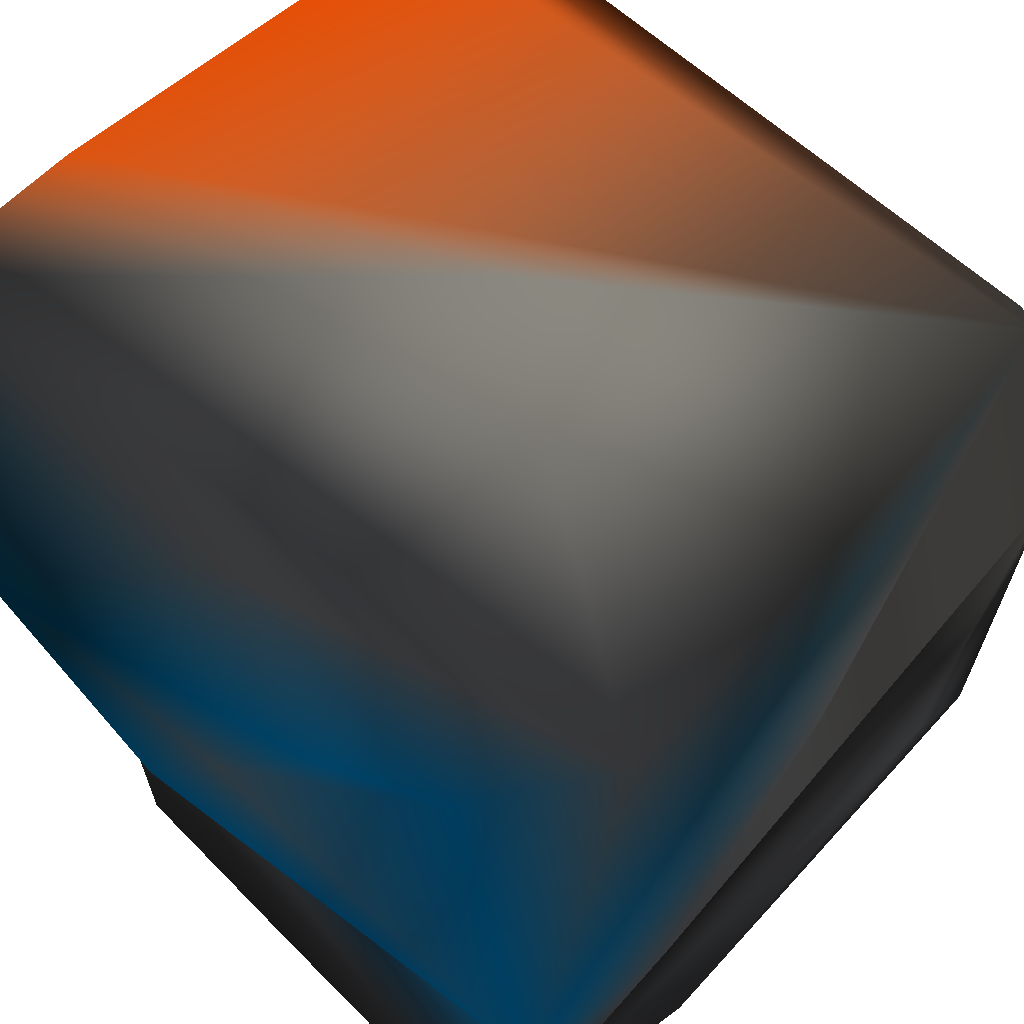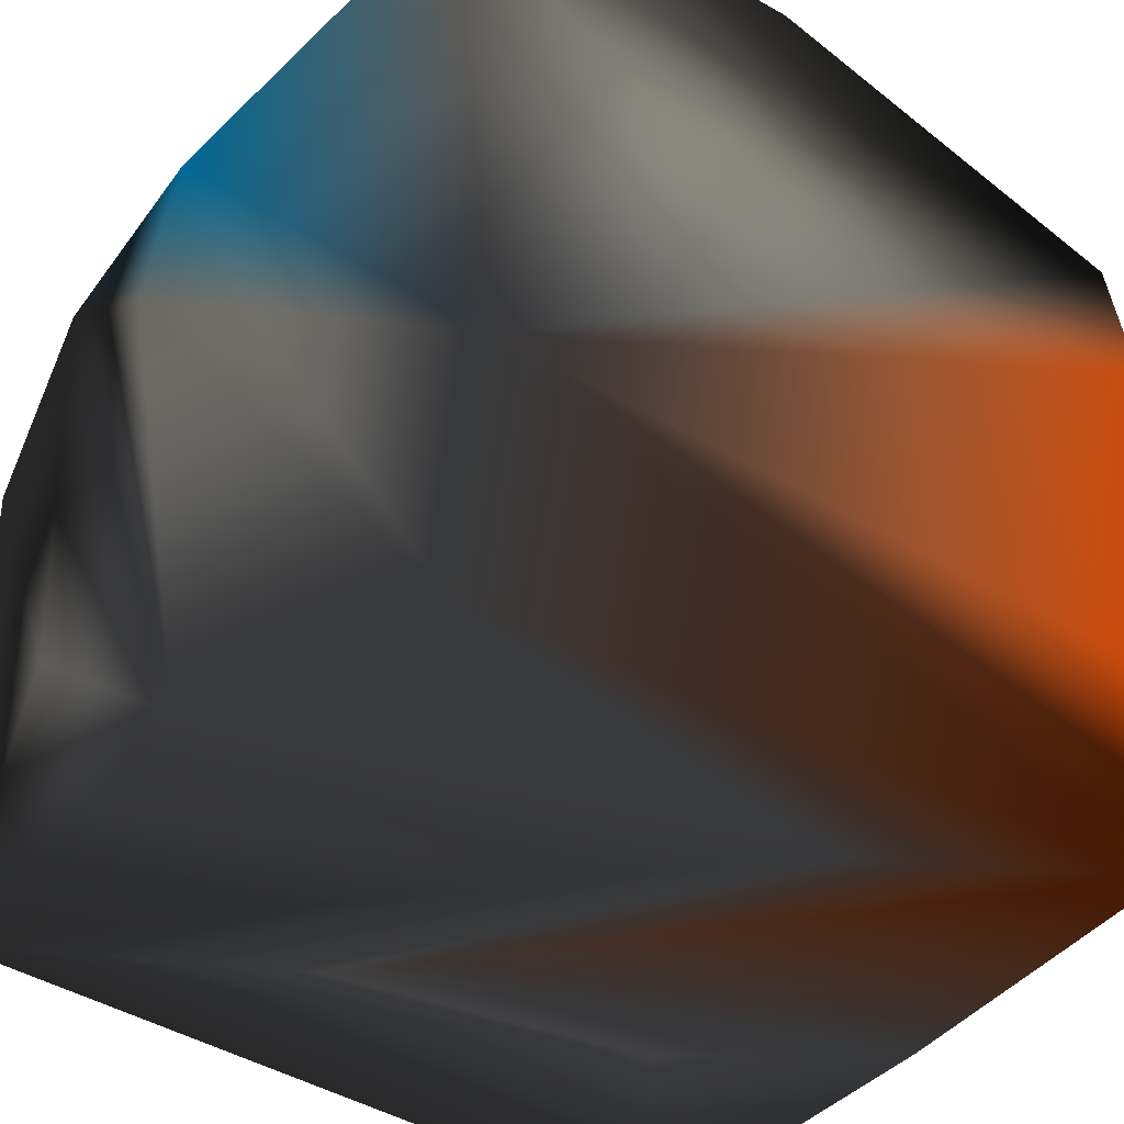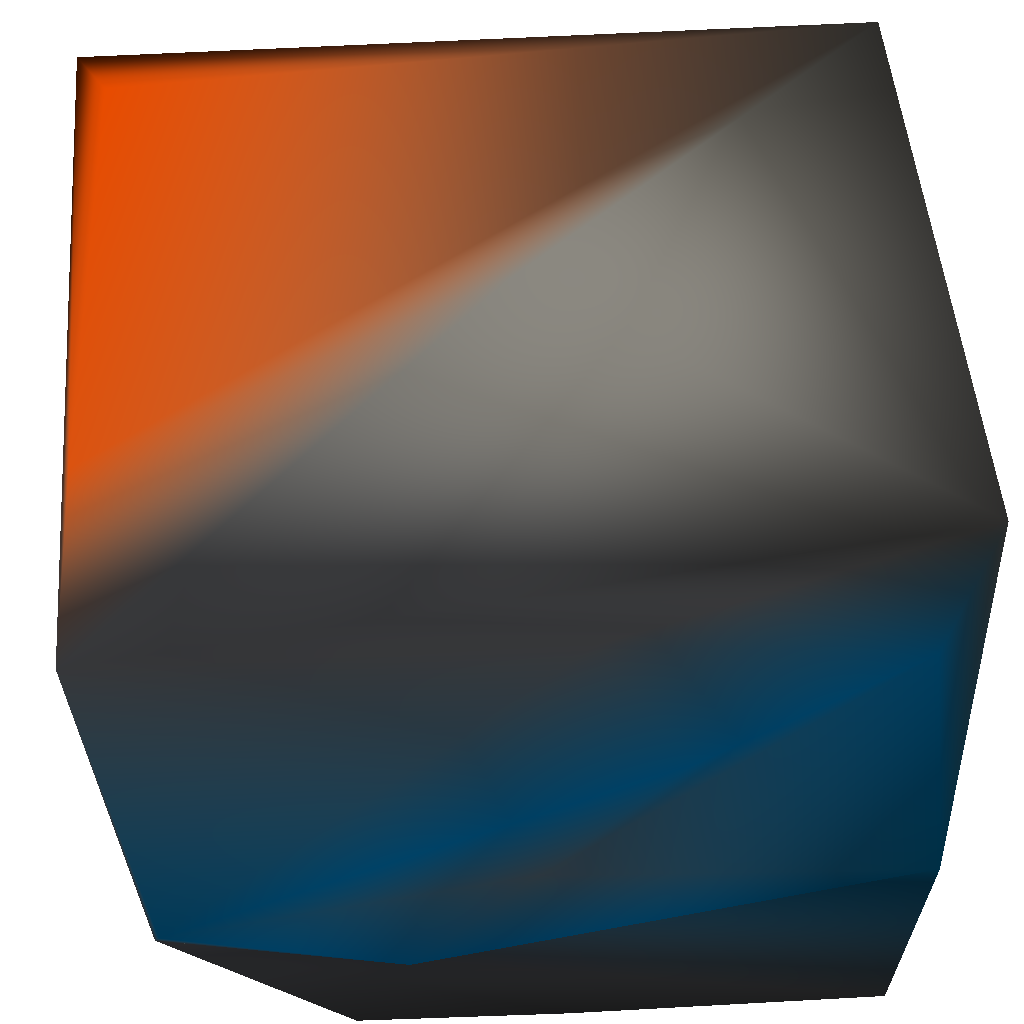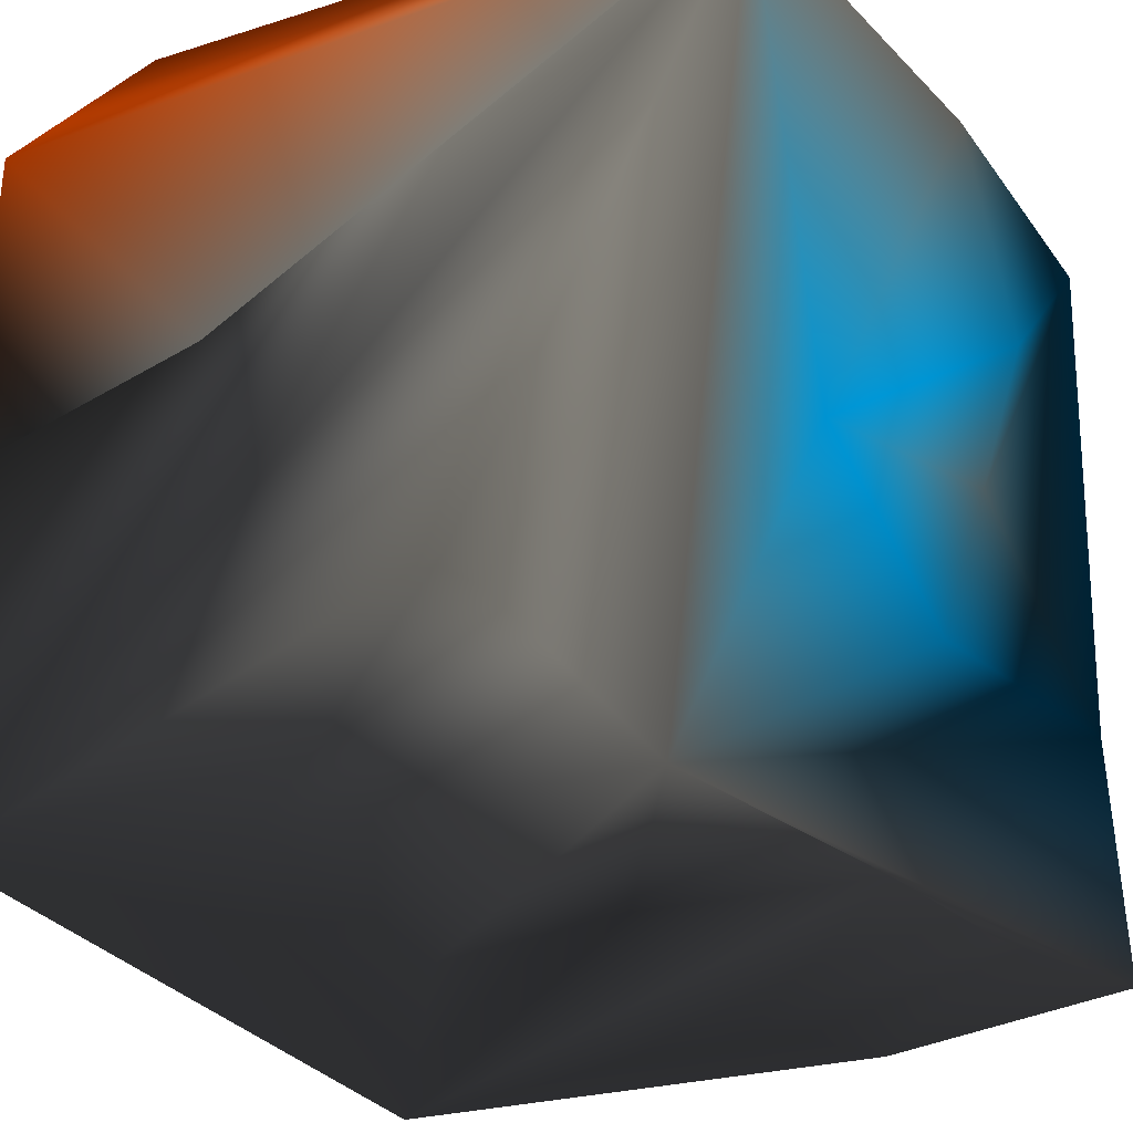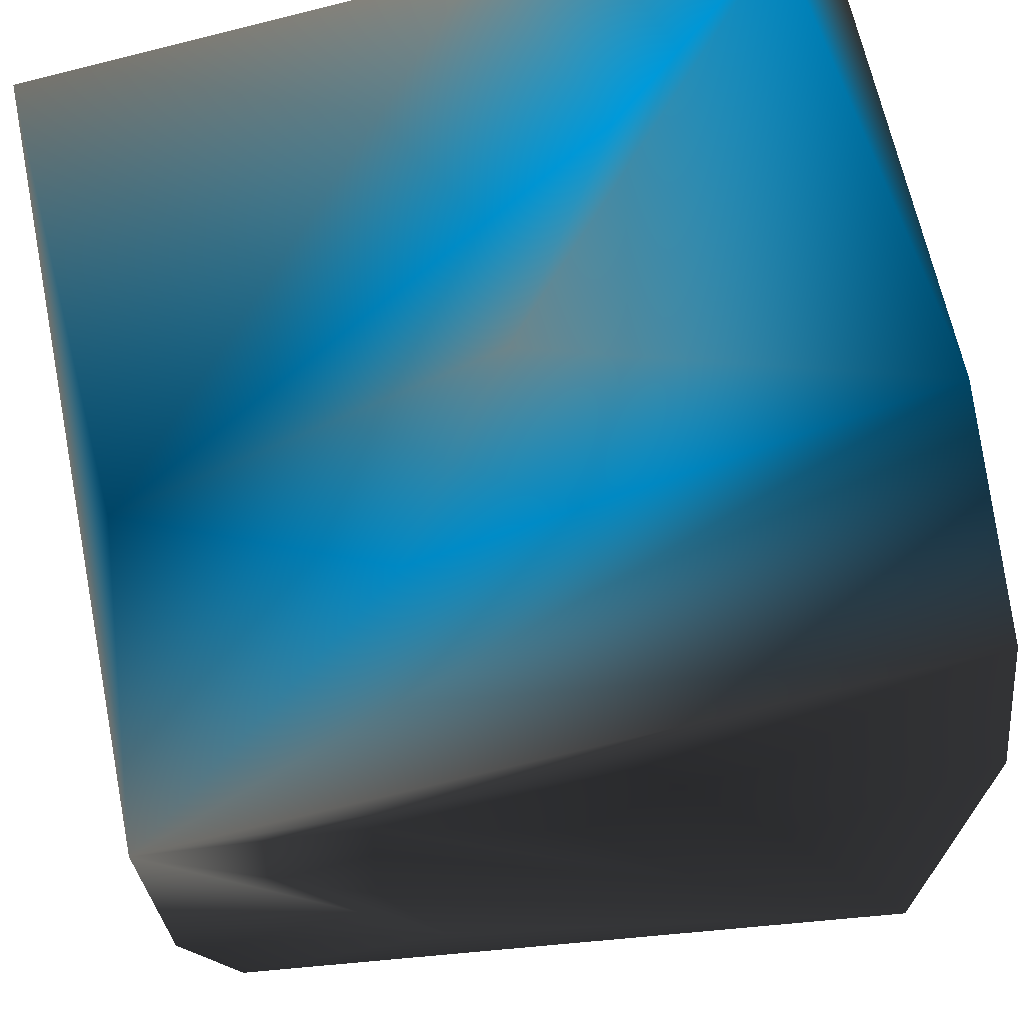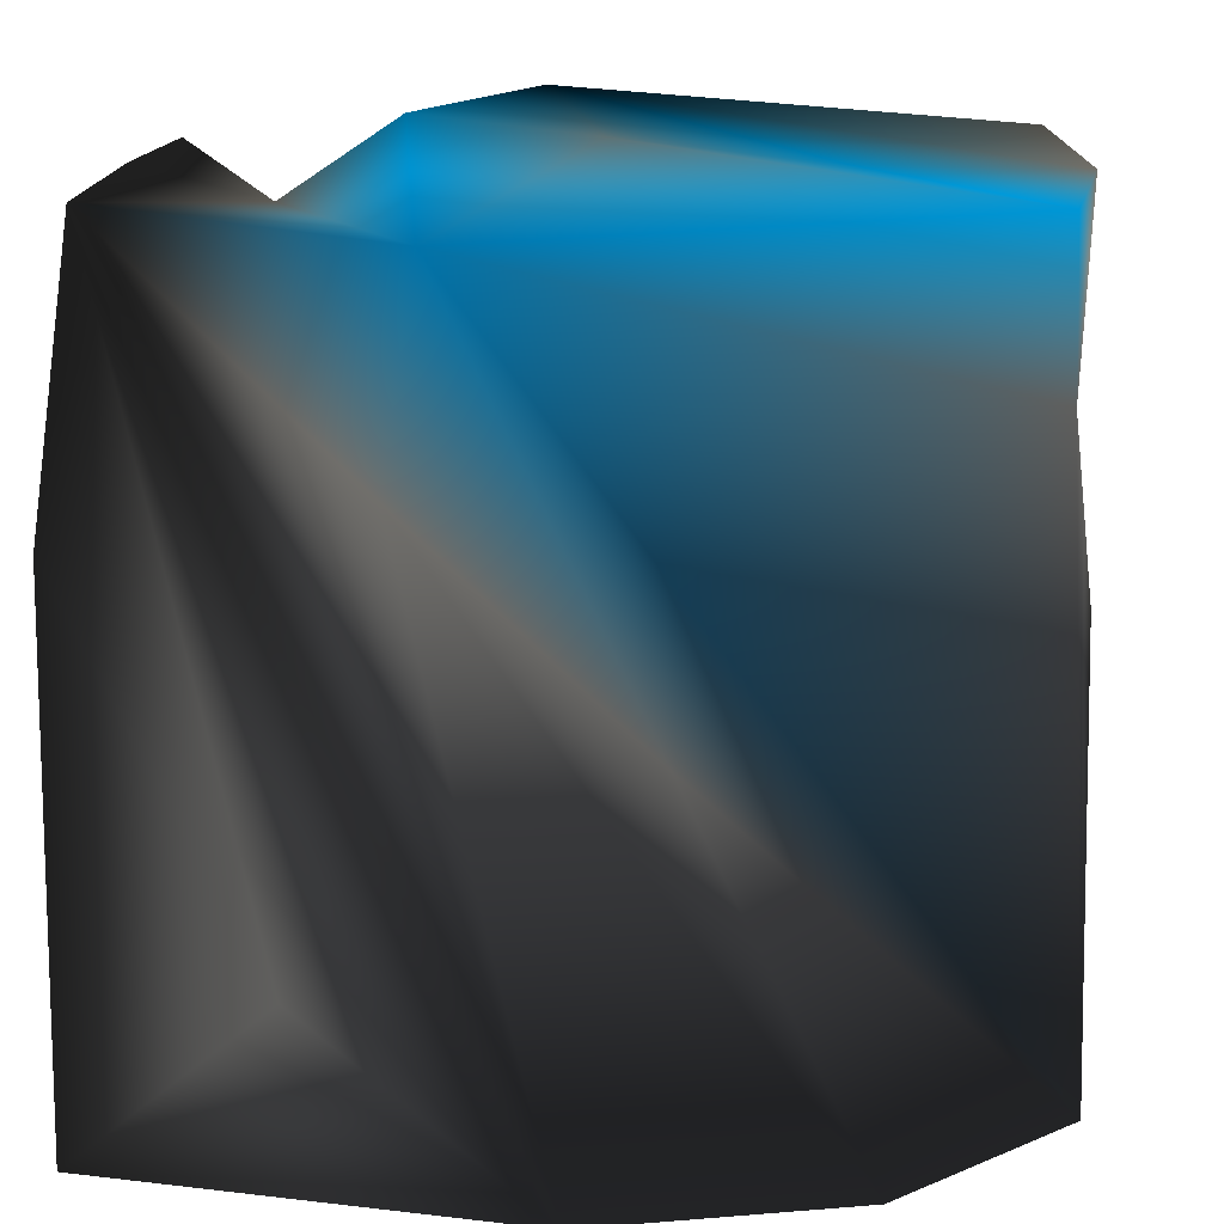
<metadata>
{"format":"obj","ext":"obj","renderer":"f3d","projection":"perspective","resolution":1024,"background":"white","views":[{"elev":57.3,"azim":-135.9,"up":"+Z"},{"elev":-43.3,"azim":-38.0,"up":"+Y"},{"elev":56.8,"azim":175.7,"up":"+Z"},{"elev":-23.3,"azim":116.3,"up":"+Z"},{"elev":68.1,"azim":169.3,"up":"+Y"},{"elev":16.6,"azim":-84.5,"up":"+Y"}]}
</metadata>
<code>
v -4.501 -4.501 -5 0.5882 0.5882 0.5882
v -4.843 1.835 -4.805 0.5882 0.5882 0.5882
v -4.502 5 -4.429 0.5882 0.5882 0.5882
v -0.3994 4.739 -4.897 0.5882 0.5882 0.5882
v -2.198 1.211 -5 0.5882 0.5882 0.5882
v 2.401 4.597 -4.981 0.5882 0.5882 0.5882
v 1.742 -0.6483 -5 0.5882 0.5882 0.5882
v 2.49 1.92 -5 0.5882 0.5882 0.5882
v 4.501 -5 -4.021 0.5882 0.5882 0.5882
v 5 -0.7967 -4.5 0.5882 0.5882 0.5882
v 5 3.471 -4.502 0.5882 0.5882 0.5882
v -2.598 -2.007 -5 0.5882 0.5882 0.5882
v 2.344 -5 -1.445 0.5882 0.5882 0.5882
v -5 2.449 -1.593 0.5882 0.5882 0.5882
v -1.382 -5 -2.387 0.5882 0.5882 0.5882
v -5 -2.411 -2.647 0.5882 0.5882 0.5882
v 5 1.177 -1.989 0.5882 0.5882 0.5882
v 1.632 5 -2.37 0 0.6667 1
v -4.842 4.722 -1.254 0.003922 0.6627 0.9961
v -5 0.006 1.025 0.5882 0.5882 0.5882
v 4.754 -4.871 0.2426 0.5882 0.5882 0.5882
v -4.75 -4.75 -0.03155 0.5882 0.5882 0.5882
v 4.584 4.945 -1.204 0 0.6667 1
v 0.05223 5 -0.07745 0.4824 0.6 0.6588
v 5 4.502 4.502 0.5882 0.5882 0.5882
v -1.604 5 2.436 0 0.6667 1
v 5 -4.503 3.874 1 0.3333 0
v -3.687 -4.871 3.036 0.5882 0.5882 0.5882
v 1.594 -5 2.498 0.5882 0.5882 0.5882
v -5 3.444 4.5 0.5882 0.5882 0.5882
v 5 -1.767 0.9545 0.5882 0.5882 0.5882
v -4.615 -3.445 4.839 0.5882 0.5882 0.5882
v -4.001 5 4.501 0 0.6667 1
v -0.008469 0.1662 5 0.5882 0.5882 0.5882
v -0.4882 4.824 4.841 0.5882 0.5882 0.5882
v 4.5 -2.919 5 1 0.3333 0
v 4.854 2.271 4.854 0.9451 0.3647 0.07451
f 9 7 10
f 9 10 17
f 11 23 25
f 27 25 37
f 32 27 36
f 32 36 37
f 30 25 35
f 23 26 35
f 25 23 35
f 11 3 19
f 6 4 11
f 11 4 3
f 4 2 3
f 5 2 4
f 21 9 25
f 37 36 27
f 30 32 34
f 35 33 30
f 33 19 30
f 21 31 27
f 21 25 31
f 27 31 25
f 11 25 17
f 11 17 10
f 9 17 25
f 34 37 25
f 32 37 34
f 30 34 25
f 23 24 26
f 24 33 26
f 35 26 33
f 18 24 23
f 18 19 24
f 11 18 23
f 24 19 33
f 11 19 18
f 20 28 32
f 19 32 30
f 3 14 19
f 19 20 32
f 14 28 20
f 3 22 14
f 14 22 28
f 19 14 20
f 2 1 16
f 3 2 16
f 1 22 16
f 3 16 22
f 1 29 22
f 22 29 28
f 28 29 27
f 28 27 32
f 1 15 29
f 15 27 29
f 15 21 27
f 1 13 15
f 1 9 13
f 9 21 13
f 15 13 21
f 8 6 11
f 1 8 7
f 8 11 7
f 7 11 10
f 1 7 9
f 1 2 5
f 1 5 12
f 5 4 6
f 12 5 6
f 1 12 8
f 12 6 8

</code>
